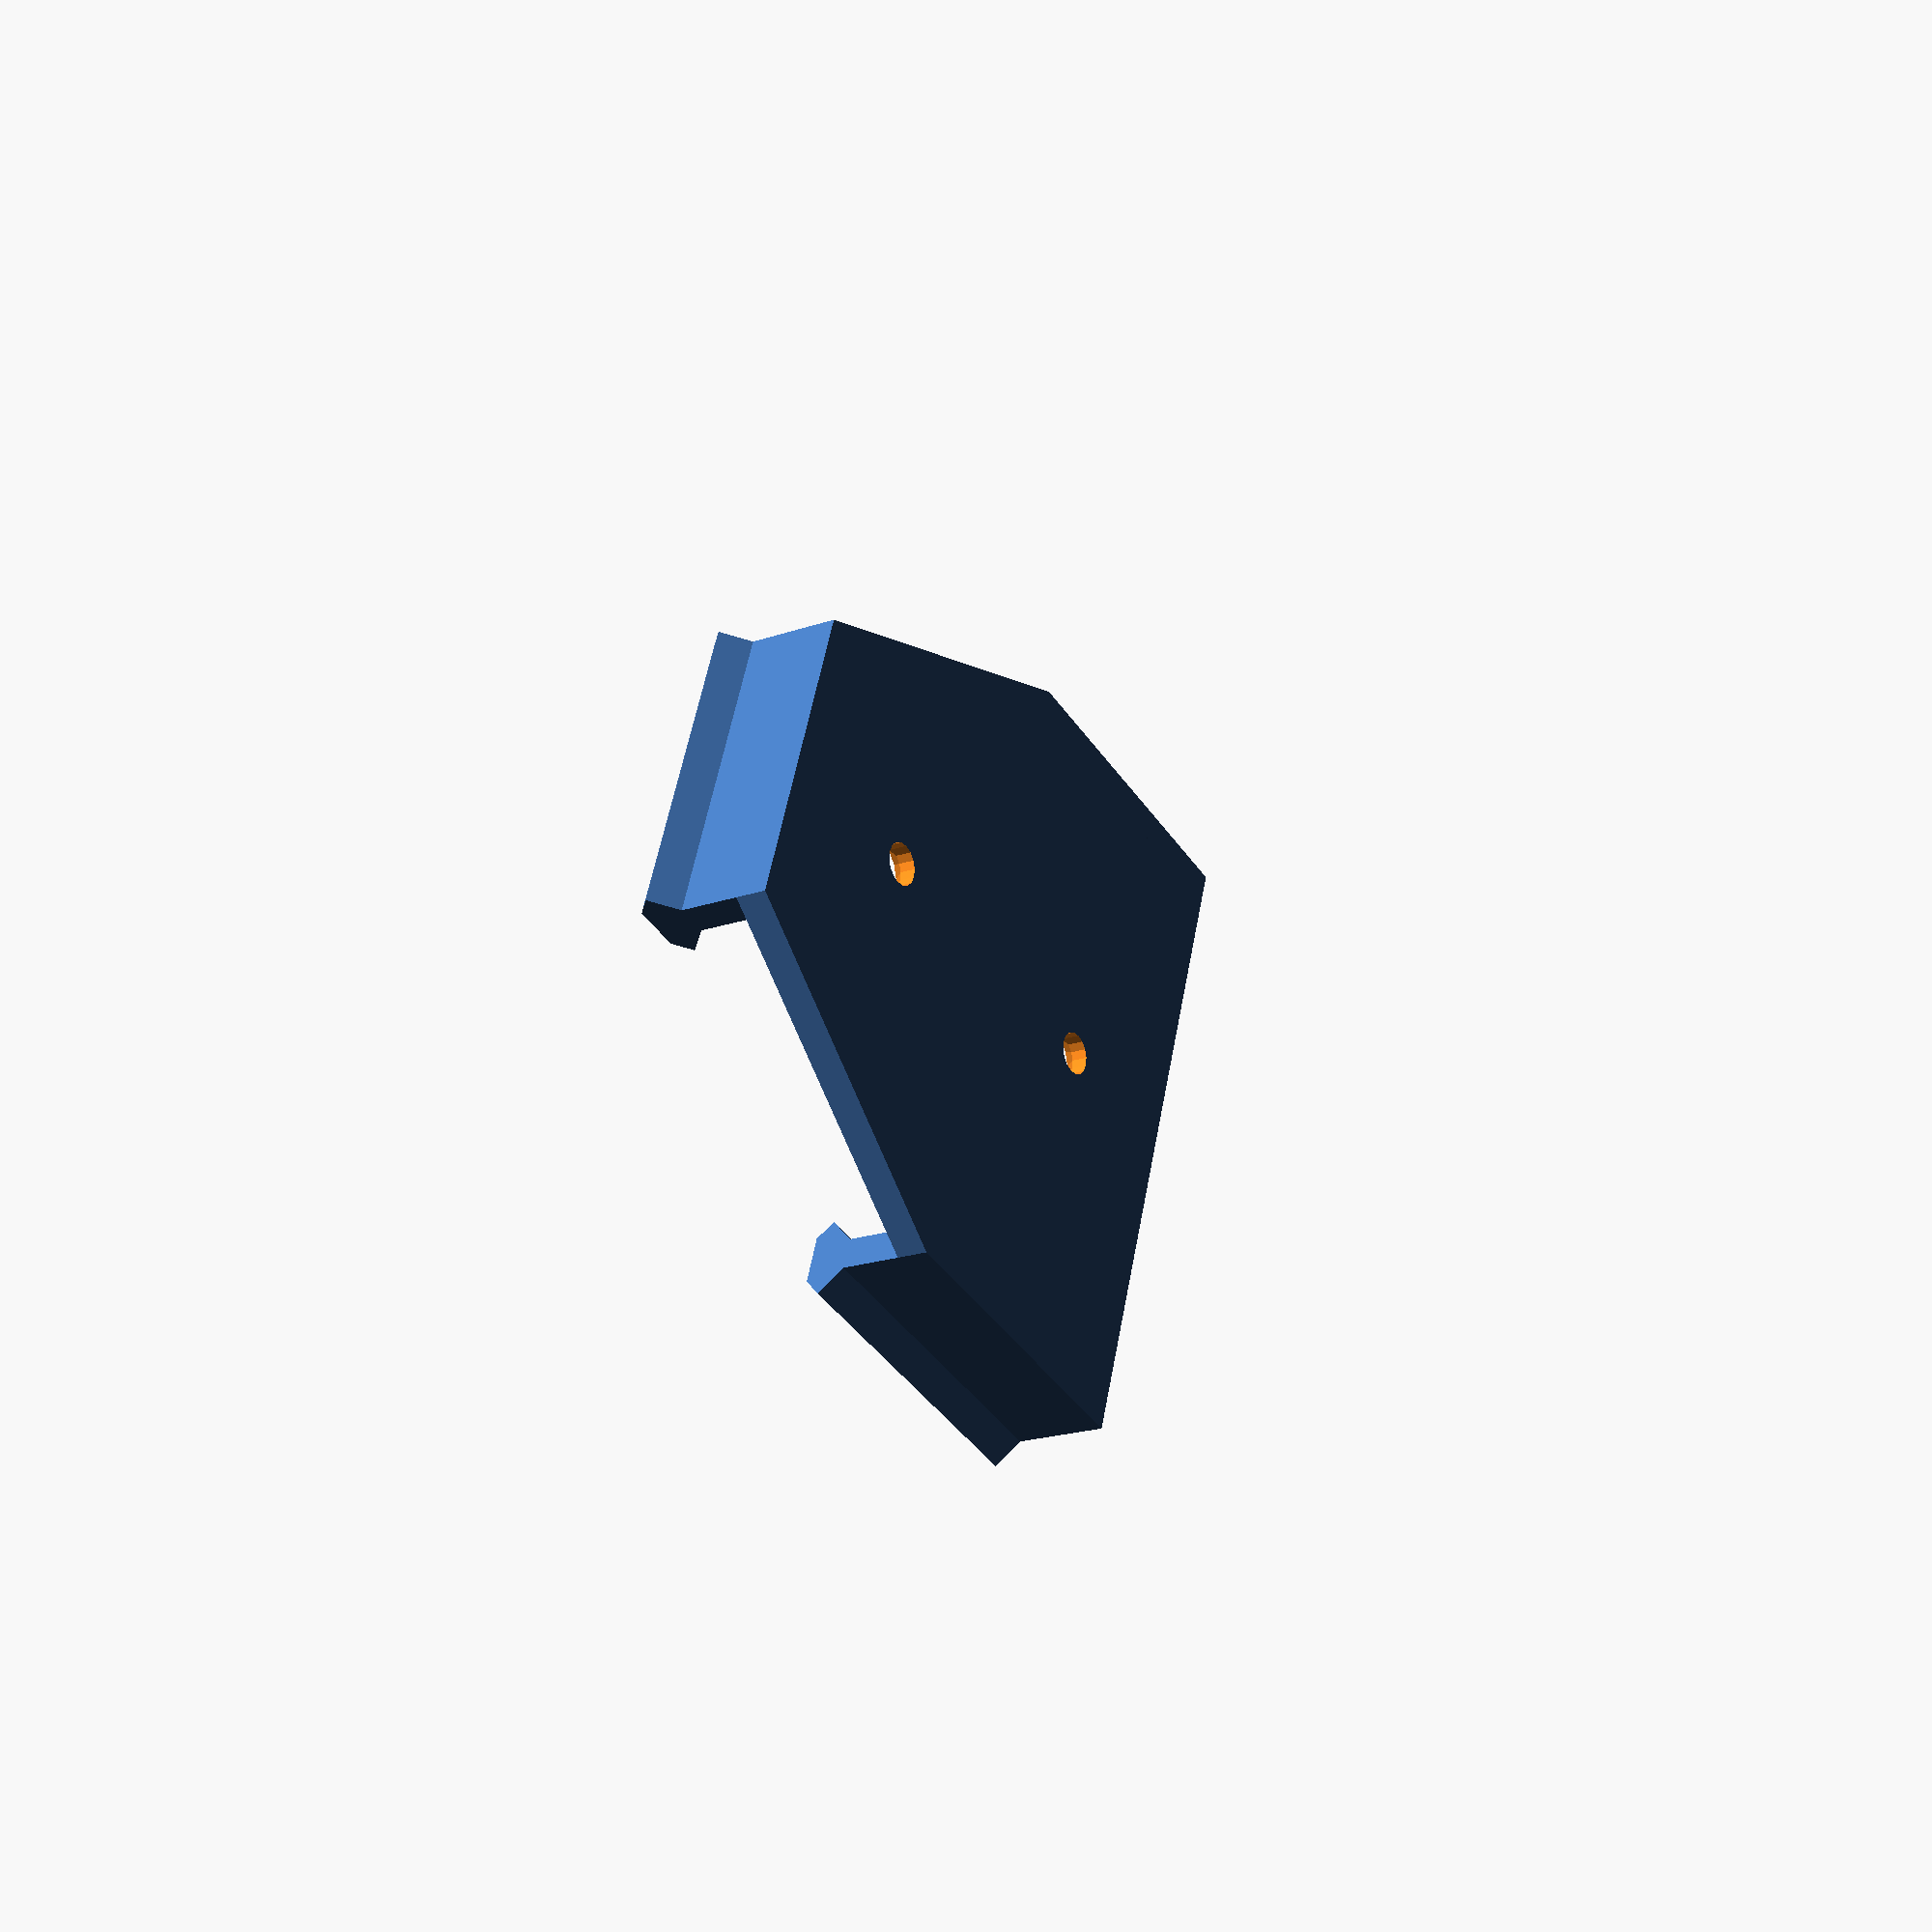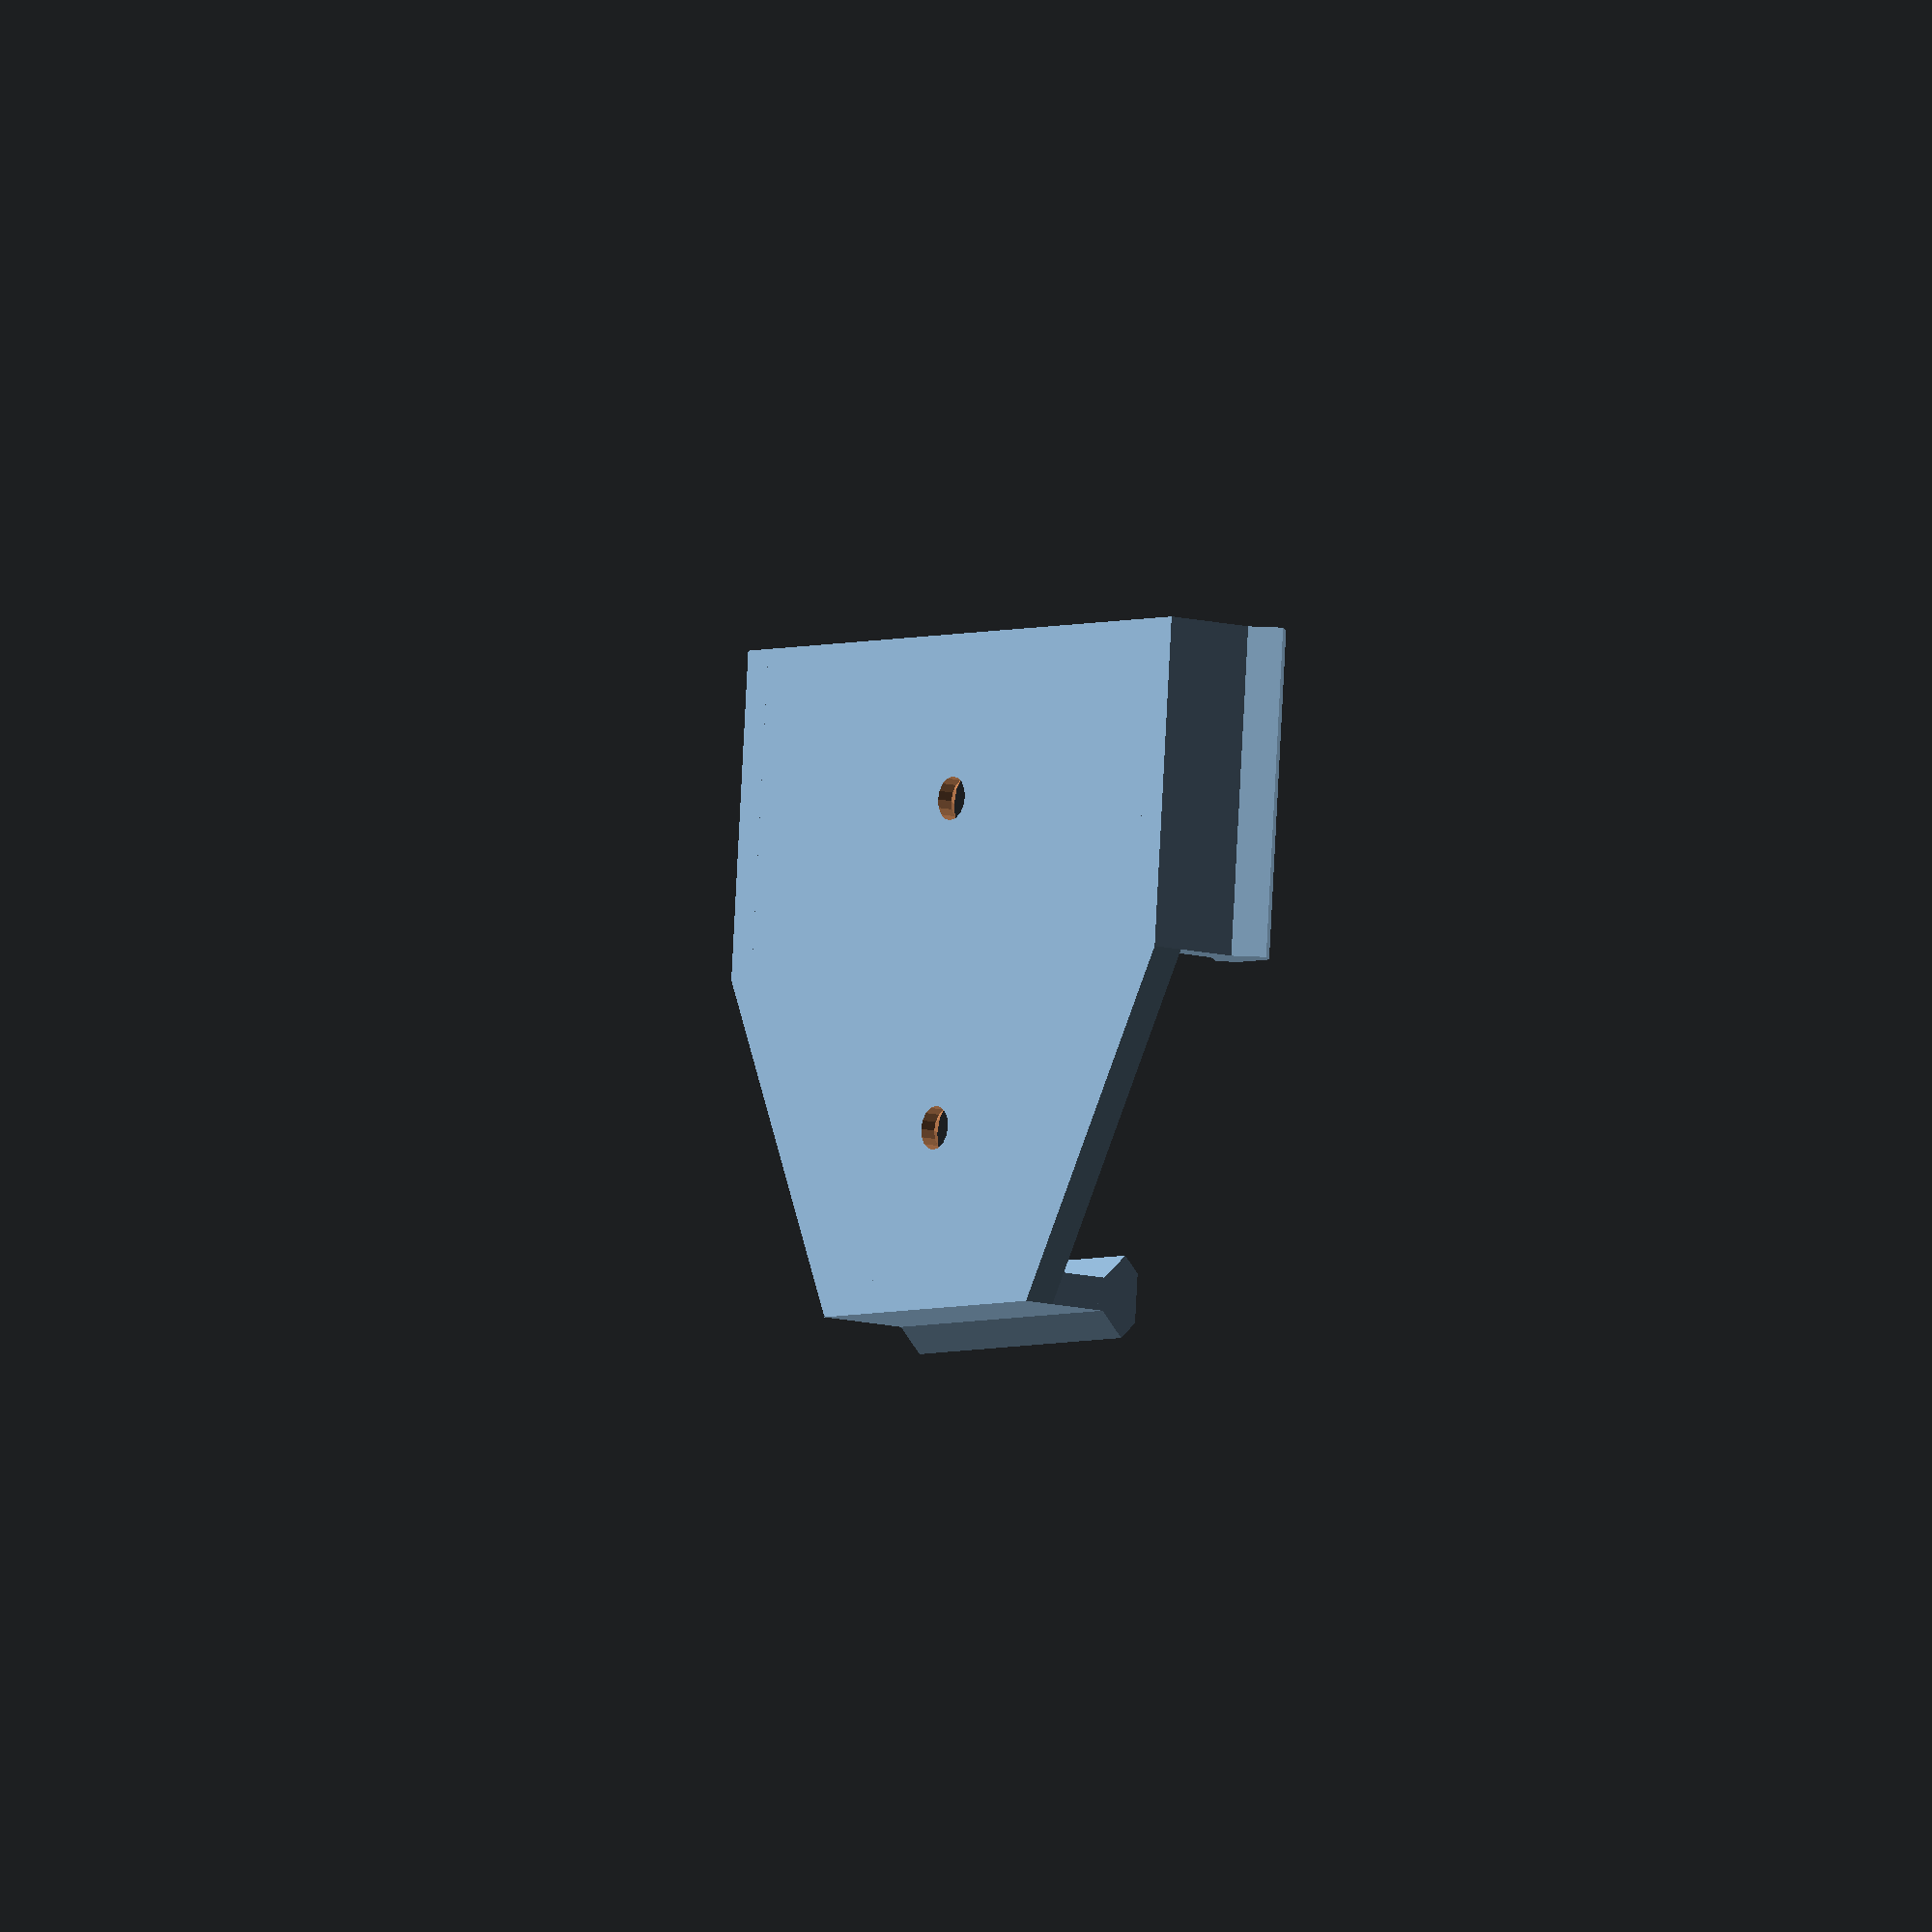
<openscad>

l = 60;
b = 60;
h = 8;
t = 3;
s = 4;

difference()
{
hull()
{
for ( a = [ -1, +1 ] )
	tx( l/2*a ) ty( b/4 )
		cbox( t, b/2, t );

	ty( -b/2 )
		cbox( l/2, t, t );
}

for ( a = [ -1, +1 ] )
	ty( a * l/4 )
		ccyl( d = s, h = 100, $fn = 16 );

for ( a = [ -1, +1 ] )
	ty( a * l/4 ) tz( t/2 )
		ccyl( d1 = s, d2 = s+t*2, h = t, $fn = 16 );
}


for ( a = [ -1, +1 ] )
	tx( l/2*a ) tz( h / 2 ) ty( b/4 )
		cbox( t, b/2, t+h );

	ty( -b/2 ) tz( h / 2 )
		cbox( l/2, t, t+h );

	

intersection()
{
union()
{
for ( a = [ -1, +1 ] )
	tx( l/2*a ) tz( h + t / 2 ) ty( b/4 )
		rx( 90 )
			ccyl( d = t*2.5, h = b/2, $fn = 4 );

	ty( -b/2 ) tz( h + t / 2 )
		ry( 90 )
			ccyl( d = t*2.5, h = l/2, $fn = 4 );
}

cbox( l*2, b*2, h*2 + t*2 );
}


/// lazy.scad 1.1
/// a collection of useful macros for the lazy OpenSCAD programmer
/// http://www.thingiverse.com/thing:512443

// single axis translations
module tx( x ) translate( [ x, 0, 0 ] ) for(c=[0:$children-1])child(c);
module ty( y ) translate( [ 0, y, 0 ] ) for(c=[0:$children-1])child(c);
module tz( z ) translate( [ 0, 0, z ] ) for(c=[0:$children-1])child(c);

// 2d translations
module txy( x, y ) translate( [ x, y, 0 ] ) for(c=[0:$children-1])child(c);
module tyz( y, z ) translate( [ 0, y, z ] ) for(c=[0:$children-1])child(c);
module txz( x, z ) translate( [ x, 0, z ] ) for(c=[0:$children-1])child(c);

// 3d translation
module txyz( x, y, z ) translate( [ x, y, z ] ) for(c=[0:$children-1])child(c);

// single axis rotations
module rx( a ) rotate( [ a, 0, 0 ] ) for(c=[0:$children-1])child(c);
module ry( a ) rotate( [ 0, a, 0 ] ) for(c=[0:$children-1])child(c);
module rz( a ) rotate( [ 0, 0, a ] ) for(c=[0:$children-1])child(c);

// centered box (cube)
module cbox( x, y, z ) cube( [ x, y, z ], center = true );

// centered cylinder
module ccyl( d, h, d1, d2, r, r1, r2 )
 cylinder( h = h, r = ( d == undef ? r : d/2 ), r1 = ( d1 == undef ? r1 : d1/2 ), r2 = ( d2 == undef ? r2 : d2 / 2 ), center = true );

/// end lazy.scad

</openscad>
<views>
elev=19.6 azim=251.2 roll=123.5 proj=p view=solid
elev=9.6 azim=355.2 roll=232.4 proj=o view=wireframe
</views>
